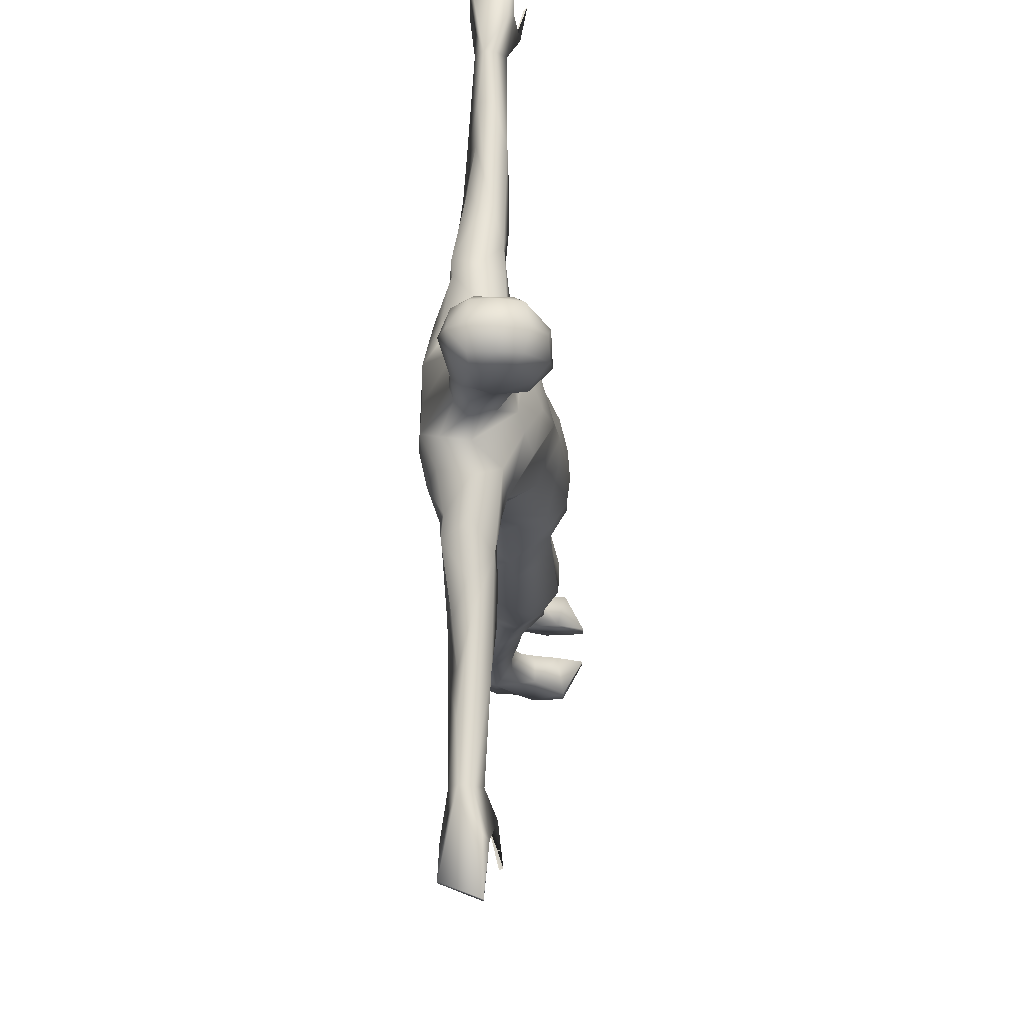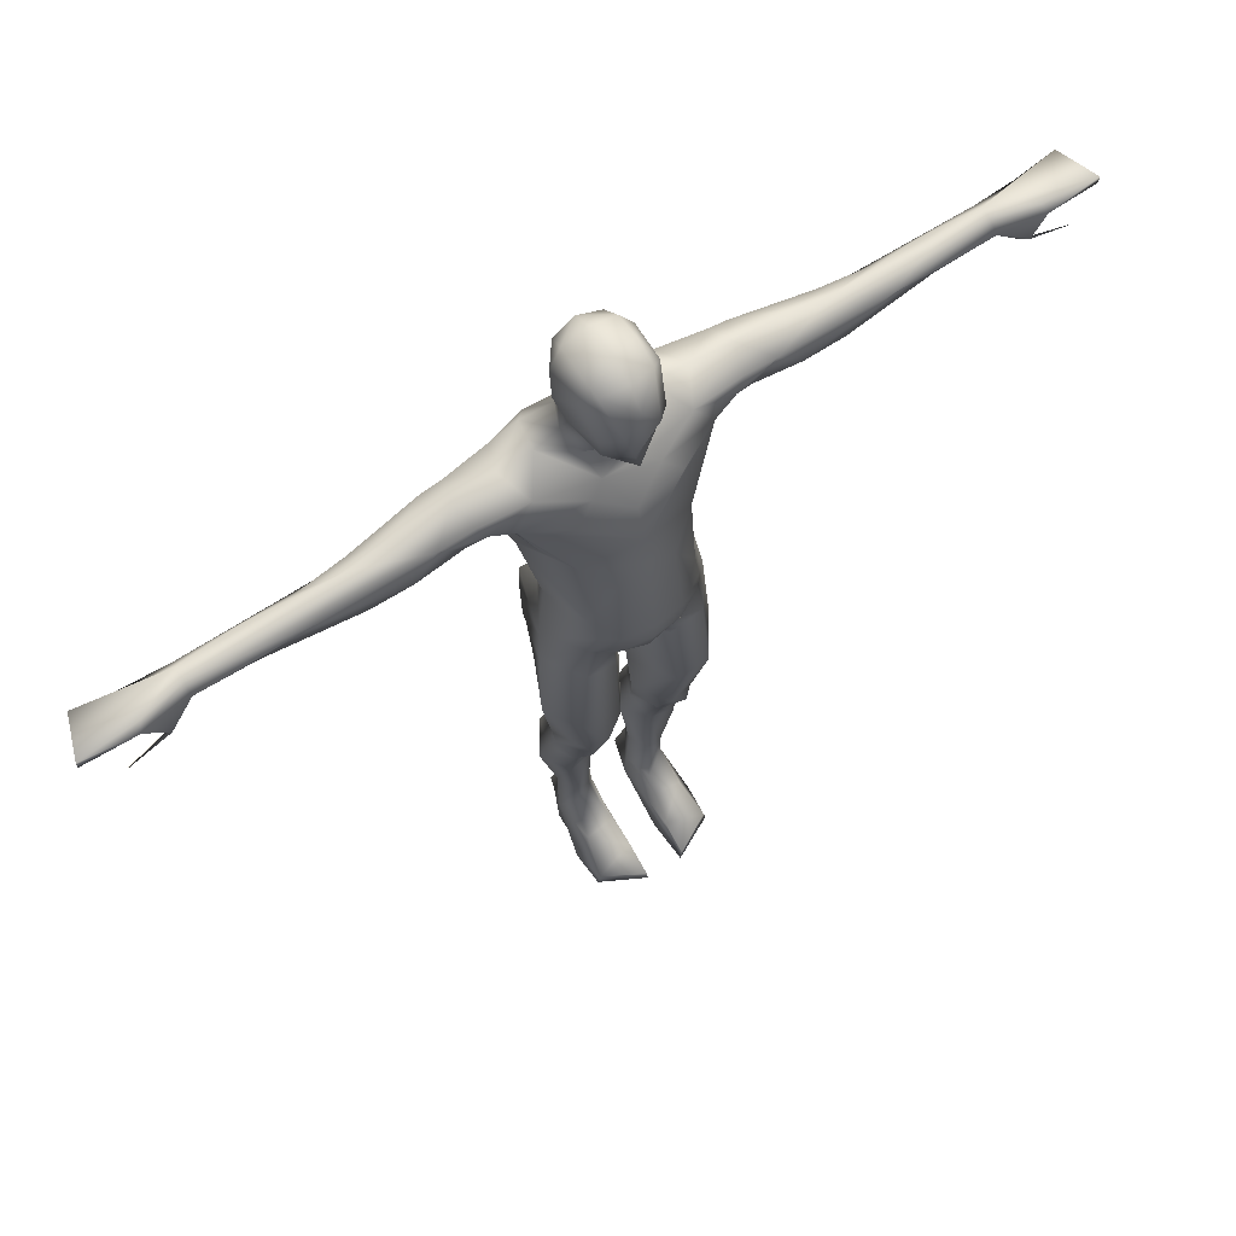
<metadata>
{"format":"obj","ext":"obj","renderer":"f3d","projection":"perspective","resolution":1024,"background":"white","views":[{"elev":69.4,"azim":-88.5,"up":"+Y"},{"elev":67.1,"azim":-32.5,"up":"+Y"}]}
</metadata>
<code>
v 1.163 7.36 1.209
v 1.053 5.636 0.8833
v 0.5539 7.301 1.215
v 0.6095 5.644 0.9627
v 1.617 7.364 0.5186
v 1.371 5.692 0.376
v 0.2089 5.659 0.3686
v 0.07316 7.182 0.4283
v 1.036 5.789 -0.2402
v 1.198 7.22 -0.4268
v 0.5099 7.132 -0.4274
v 0.5222 5.763 -0.2792
v 0.5174 4.923 0.6875
v 0.2912 5.016 0.2596
v 0.699 4.244 0.5292
v 0.3953 4.288 0.03211
v 1.287 5.013 0.3236
v 1.04 4.253 0.5144
v 1.315 4.313 0.06307
v 0.9395 5.305 0.9552
v 0.9877 5.21 -0.202
v 0.5735 5.197 -0.2195
v 0.6191 4.348 -0.4479
v 0.6283 3.505 0.3355
v 0.273 3.524 -0.1139
v 1.061 3.512 0.4255
v 1.404 3.541 -0.07294
v 1.054 3.65 -0.6393
v 0.5775 3.658 -0.6152
v 0.6357 1.925 0.283
v 0.4386 1.916 -0.03496
v 0.8827 1.927 0.2899
v 0.8508 1.917 -0.4273
v 0.6079 1.921 -0.4274
v 1.066 1.916 -0.09842
v 0.8482 1.368 -0.3899
v 0.9038 1.391 0.3058
v 0.6017 1.374 -0.43
v 0.3773 0.9767 -0.03499
v 0.5175 1.115 0.5248
v 0.8786 0.000726 -0.5741
v 1.106 0.000726 0.3857
v 1.127 0.2657 1.448
v 0.5445 0.000726 -0.5718
v 0.4139 0.000726 -0.1138
v 0.4801 0.1811 0.3579
v 0.3538 0.000726 1.862
v 0.3836 0.2748 1.86
v 1.181 0.000726 1.44
v 1.093 0.000726 -0.05328
v 1.46 9.876 0.2727
v 1.26 8.789 -0.578
v 0.4952 8.499 -0.5086
v 0.9592 10.43 -0.5698
v 1.122 9.84 -0.8682
v 0.3847 9.701 -0.9132
v 1.158 9.209 -0.8166
v 0.4106 8.968 -0.8455
v 0.0593 8.696 0.2447
v 0.5058 9.27 0.9494
v 0.9846 10.09 1.02
v 1.019 10.58 0.9961
v 1.28 11.13 0.1755
v 0.9719 11.09 0.9343
v 0.3797 10.96 -0.5484
v 0.8575 11.06 -0.4363
v 1.682 13.87 0.2489
v 1.732 13.69 0.007341
v 2.452 13.92 0.07244
v 2.257 14.42 0.09913
v 2.371 14.63 -0.3496
v 2.621 14.25 -0.8601
v 2.235 14.42 -0.8196
v 2.187 13.87 -0.8989
v 1.688 13.54 -1.035
v 2.115 14.1 0.1599
v 2.883 14.26 0.05146
v 2.111 13.63 -0.4803
v 1.827 13.45 -0.4923
v 0.333 14.4 0.384
v 0.8919 13.84 0.6642
v 1.356 14.37 0.1533
v 0.998 14.71 -0.3864
v 1.615 14.69 -0.3811
v 0.9105 14.63 -0.9405
v 1.4 14.38 -0.9744
v 0.6478 14.09 -1.298
v 4.068 13.83 0.1171
v 4.053 14.42 -0.3011
v 4 13.6 -0.2766
v 3.312 13.83 0.123
v 3.381 14.52 -0.3761
v 3.27 13.57 -0.344
v 4.001 14.18 -0.6223
v 3.97 13.85 -0.7077
v 4.878 14.2 -0.5051
v 4.889 14.21 0.05992
v 4.874 13.91 -0.665
v 6.829 13.83 -0.1619
v 6.826 14.03 0.000697
v 6.831 14.2 -0.187
v 6.832 14.24 -0.4248
v 6.823 13.86 -0.4395
v 6.812 14.05 -0.5849
v 0.6806 12.89 -1.281
v 1.306 12.92 -1.125
v 1.369 13.03 0.3529
v 0.98 12.66 0.7519
v 0.571 12.59 -1.197
v 1.174 12.57 -1.049
v 1.511 12.57 -0.1677
v 0.5897 14.17 0.5124
v 5.767 13.83 -0.062
v 5.751 14.25 -0.4898
v 5.756 14.32 -0.2152
v 5.765 13.72 -0.3824
v 0.4578 12.24 1.116
v 0.5318 10.57 1.295
v 0.507 10.16 1.302
v 0.7833 13.61 -1.321
v 1.515 13.8 -1.147
v 0.2395 14.68 0.2569
v 7.736 13.92 0.02659
v 7.692 14.04 0.1114
v 7.618 14.2 -0.006898
v 7.699 13.87 -0.7035
v 8.669 13.94 0.04228
v 8.67 14.12 0.04245
v 8.398 14.08 -0.7137
v 8.388 13.93 -0.7186
v 1.23 0.000726 0.7954
v 0.3851 0.525 1.284
v 0.2973 0.000726 1.049
v 0.9959 0.7002 0.8048
v 0.3243 0.4606 -0.0277
v 1.086 0.5806 -0.04613
v 0.9188 0.4982 -0.5986
v 0.4867 0.4604 -0.6091
v 0.4572 0.8686 0.7904
v 7.309 13.82 0.2328
v 7.271 13.59 0.05717
v 8.083 13.74 0.3413
v 8.08 13.61 0.2703
v 1.086 9.249 1.064
v 0.5204 8.918 1.02
v 0.04917 8.446 0.2858
v 1.53 9.224 0.3749
v 1.228 8.443 -0.5477
v 0.5114 8.273 -0.4758
v 0.4982 14.83 0.03062
v 0.5887 15.02 -0.3477
v 0.456 15.14 -0.692
v 0.5472 16.19 0.6389
v 0.2923 16.43 0.9039
v 0.4488 15.56 0.55
v 0.2201 15.51 -0.7485
v 0.239 15.23 0.3501
v 0.4346 15.72 -0.5575
v 0.6594 15.9 -0.000698
v 0.4477 17.13 0.4723
v 0.6614 16.85 0.2898
v 0.4577 17.15 -0.4501
v 0.6848 16.8 -0.3851
v 0.472 17.2 0.01117
v 0.4158 16.89 -0.744
v 0.719 16.22 -0.2752
v -1.163 7.36 1.209
v -1.053 5.636 0.8833
v -0.5539 7.301 1.215
v -0.6095 5.644 0.9627
v -1.617 7.364 0.5186
v -1.371 5.692 0.376
v -0.2089 5.659 0.3686
v -0.07316 7.182 0.4283
v -1.036 5.789 -0.2402
v -1.198 7.22 -0.4268
v -0.5099 7.132 -0.4274
v -0.5222 5.763 -0.2792
v -0.5174 4.923 0.6875
v -0.2912 5.016 0.2596
v -0.699 4.244 0.5292
v -0.3953 4.288 0.03211
v -1.287 5.013 0.3236
v -1.04 4.253 0.5144
v -1.315 4.313 0.06307
v -0.9395 5.305 0.9552
v -0.9877 5.21 -0.202
v -0.5735 5.197 -0.2195
v -0.6191 4.348 -0.4479
v -0.6283 3.505 0.3355
v -0.273 3.524 -0.1139
v -1.061 3.512 0.4255
v -1.404 3.541 -0.07294
v -1.054 3.65 -0.6393
v -0.5775 3.658 -0.6152
v -0.6357 1.925 0.283
v -0.4386 1.916 -0.03496
v -0.8827 1.927 0.2899
v -0.8508 1.917 -0.4273
v -0.6079 1.921 -0.4274
v -1.066 1.916 -0.09842
v -0.8482 1.368 -0.3899
v -0.9038 1.391 0.3058
v -0.6017 1.374 -0.43
v -0.3773 0.9767 -0.03499
v -0.5175 1.115 0.5248
v -0.8786 0.000726 -0.5741
v -1.106 0.000726 0.3857
v -1.127 0.2657 1.448
v -0.5445 0.000726 -0.5718
v -0.4139 0.000726 -0.1138
v -0.4801 0.1811 0.3579
v -0.3538 0.000726 1.862
v -0.3836 0.2748 1.86
v -1.181 0.000726 1.44
v -1.093 0.000726 -0.05328
v -1.46 9.876 0.2727
v -1.26 8.789 -0.578
v -0.4952 8.499 -0.5086
v -0.9592 10.43 -0.5698
v -1.122 9.84 -0.8682
v -0.3847 9.701 -0.9132
v -1.158 9.209 -0.8166
v -0.4106 8.968 -0.8455
v -0.0593 8.696 0.2447
v -0.5058 9.27 0.9494
v 0 9.053 -0.7836
v 0 8.728 -0.3281
v 0 9.022 0.7998
v -0.9846 10.09 1.02
v 0 9.628 -0.8334
v -1.019 10.58 0.9961
v -1.28 11.13 0.1755
v -0.9719 11.09 0.9343
v -0.3797 10.96 -0.5484
v 0 10.97 -0.5351
v 0 12.45 1.128
v -0.8575 11.06 -0.4363
v -1.682 13.87 0.2489
v -1.732 13.69 0.007341
v -2.452 13.92 0.07244
v -2.257 14.42 0.09913
v -2.371 14.63 -0.3496
v -2.621 14.25 -0.8601
v -2.235 14.42 -0.8196
v -2.187 13.87 -0.8989
v -1.688 13.54 -1.035
v -2.115 14.1 0.1599
v -2.883 14.26 0.05146
v -2.111 13.63 -0.4803
v 0 13.09 1.02
v -1.827 13.45 -0.4923
v 0 13.78 0.8017
v -0.333 14.4 0.384
v -0.8919 13.84 0.6642
v -1.356 14.37 0.1533
v -0.998 14.71 -0.3864
v -1.615 14.69 -0.3811
v -0.9105 14.63 -0.9405
v -1.4 14.38 -0.9744
v -0.6478 14.09 -1.298
v 0 13.91 -1.283
v -4.068 13.83 0.1171
v -4.053 14.42 -0.3011
v -4 13.6 -0.2766
v -3.312 13.83 0.123
v -3.381 14.52 -0.3761
v -3.27 13.57 -0.344
v -4.001 14.18 -0.6223
v -3.97 13.85 -0.7077
v -4.878 14.2 -0.5051
v -4.889 14.21 0.05992
v -4.874 13.91 -0.665
v -6.829 13.83 -0.1619
v -6.826 14.03 0.000697
v -6.831 14.2 -0.187
v -6.832 14.24 -0.4248
v -6.823 13.86 -0.4395
v -6.812 14.05 -0.5849
v -0.6806 12.89 -1.281
v 0 12.89 -1.252
v -1.306 12.92 -1.125
v -1.369 13.03 0.3529
v -0.98 12.66 0.7519
v -0.571 12.59 -1.197
v -1.174 12.57 -1.049
v -1.511 12.57 -0.1677
v -0.5897 14.17 0.5124
v -5.767 13.83 -0.062
v -5.751 14.25 -0.4898
v -5.765 13.72 -0.3824
v -0.4578 12.24 1.116
v -0.5318 10.57 1.295
v 0 9.417 1.166
v -0.507 10.16 1.302
v 0 10.5 1.35
v 0 10.01 1.31
v -0.7833 13.61 -1.321
v -1.515 13.8 -1.147
v -0.2329 15.15 -0.7909
v -7.736 13.92 0.02659
v -7.692 14.04 0.1114
v -7.618 14.2 -0.006898
v -7.699 13.87 -0.7035
v -8.669 13.94 0.04228
v -8.67 14.12 0.04245
v -8.398 14.08 -0.7137
v -8.388 13.93 -0.7186
v -1.23 0.000726 0.7954
v -0.3851 0.525 1.284
v -0.2973 0.000726 1.049
v -0.9959 0.7002 0.8048
v -0.3243 0.4606 -0.0277
v -1.086 0.5806 -0.04613
v -0.9188 0.4982 -0.5986
v -0.4867 0.4604 -0.6091
v -0.4572 0.8686 0.7904
v -7.309 13.82 0.2328
v -7.271 13.59 0.05717
v -8.083 13.74 0.3413
v -8.08 13.61 0.2703
v -1.086 9.249 1.064
v -0.5204 8.918 1.02
v -0.04917 8.446 0.2858
v -1.53 9.224 0.3749
v -1.228 8.443 -0.5477
v -0.5114 8.273 -0.4758
v -0.4982 14.83 0.03062
v -0.5887 15.02 -0.3477
v -0.456 15.14 -0.692
v 0 15.24 0.8461
v -0.1521 15.86 0.9522
v -0.5472 16.19 0.6389
v -0.2923 16.43 0.9039
v -0.4488 15.56 0.55
v -0.2201 15.51 -0.7485
v -0.239 15.23 0.3501
v -0.4346 15.72 -0.5575
v -0.6594 15.9 -0.000698
v 0 16.88 0.8582
v -0.4477 17.13 0.4723
v 0 17.22 0.5667
v -0.6614 16.85 0.2898
v -0.4577 17.15 -0.4501
v 0 17.3 -0.4371
v -0.6848 16.8 -0.3851
v -0.472 17.2 0.01117
v 0 17.34 0.09126
v 0 16.62 -0.9485
v 0 17.03 -0.8099
v -0.4158 16.89 -0.744
v -0.719 16.22 -0.2752
f 1 3 4
f 1 4 2
f 5 1 2
f 5 2 6
f 3 8 7
f 3 7 4
f 6 9 10
f 6 10 5
f 8 11 12
f 8 12 7
f 11 10 9
f 11 9 12
f 7 14 13
f 7 13 4
f 14 16 15
f 14 15 13
f 2 17 6
f 17 18 19
f 20 13 15
f 15 18 20
f 4 13 20
f 2 4 20
f 2 20 17
f 17 20 18
f 19 28 21
f 19 21 17
f 6 17 21
f 6 21 9
f 14 22 23
f 14 23 16
f 28 23 22
f 28 22 21
f 7 12 22
f 7 22 14
f 12 9 21
f 12 21 22
f 16 25 24
f 16 24 15
f 19 27 28
f 28 29 23
f 16 23 29
f 16 29 25
f 15 24 26
f 15 26 18
f 18 26 27
f 18 27 19
f 25 31 30
f 25 30 24
f 28 33 34
f 28 34 29
f 27 35 33
f 27 33 28
f 25 29 34
f 25 34 31
f 24 30 32
f 24 32 26
f 26 32 35
f 26 35 27
f 32 37 136
f 32 136 35
f 34 38 39
f 34 39 31
f 30 40 37
f 30 37 32
f 30 31 39
f 30 39 40
f 35 136 36
f 35 36 33
f 33 36 38
f 33 38 34
f 41 50 45
f 41 45 44
f 45 50 42
f 45 42 46
f 52 53 58
f 52 58 57
f 54 55 56
f 54 56 65
f 55 57 58
f 55 58 56
f 53 228 227
f 53 227 58
f 53 59 228
f 59 60 229
f 65 56 231
f 56 58 227
f 56 227 231
f 51 63 62
f 51 62 61
f 63 64 62
f 54 65 66
f 65 231 236
f 54 66 63
f 76 69 77
f 76 77 70
f 70 77 71
f 71 72 73
f 73 72 74
f 73 74 121
f 121 74 75
f 121 75 105
f 121 105 120
f 120 105 298
f 68 69 76
f 68 76 67
f 71 77 92
f 72 71 92
f 69 78 93
f 74 93 78
f 68 79 78
f 68 78 69
f 74 78 79
f 74 79 75
f 82 70 71
f 82 71 84
f 121 86 73
f 84 71 73
f 84 73 86
f 82 84 83
f 82 83 80
f 84 86 85
f 84 85 83
f 69 91 77
f 91 88 97
f 91 97 77
f 77 97 89
f 77 89 92
f 93 91 69
f 93 90 88
f 93 88 91
f 74 72 94
f 74 94 95
f 89 94 92
f 90 93 95
f 74 95 93
f 92 94 72
f 95 94 96
f 95 96 98
f 89 96 94
f 90 95 98
f 76 70 82
f 76 82 67
f 281 298 105
f 79 68 107
f 105 75 106
f 106 75 79
f 67 107 68
f 251 108 67
f 251 67 81
f 251 81 253
f 107 67 108
f 236 281 109
f 236 109 65
f 281 105 109
f 65 109 110
f 65 110 66
f 109 105 106
f 109 106 110
f 66 110 111
f 66 111 63
f 110 106 79
f 110 79 111
f 64 63 111
f 64 111 108
f 107 108 111
f 107 111 79
f 80 112 82
f 254 112 80
f 85 86 87
f 88 113 97
f 113 99 100
f 113 100 97
f 90 116 113
f 90 113 88
f 116 103 99
f 116 99 113
f 97 115 89
f 97 100 101
f 97 101 115
f 89 115 114
f 89 114 96
f 115 101 102
f 115 102 114
f 98 116 90
f 98 104 103
f 98 103 116
f 96 114 98
f 114 102 104
f 114 104 98
f 237 117 108
f 237 108 251
f 64 108 117
f 64 117 118
f 62 64 118
f 60 294 229
f 61 62 118
f 61 118 119
f 60 61 119
f 118 296 297
f 118 297 119
f 294 60 119
f 294 119 297
f 237 296 117
f 117 296 118
f 51 52 57
f 51 57 55
f 51 55 54
f 51 54 63
f 120 298 262
f 120 262 87
f 121 120 87
f 121 87 86
f 253 81 112
f 253 112 254
f 254 80 122
f 80 150 122
f 85 152 151
f 85 151 83
f 262 300 152
f 262 152 87
f 83 151 150
f 83 150 80
f 87 152 85
f 101 100 124
f 101 124 125
f 102 101 125
f 103 104 126
f 104 102 126
f 127 130 129
f 127 129 128
f 132 48 43
f 132 43 134
f 42 131 133
f 42 133 46
f 131 49 47
f 131 47 133
f 48 47 43
f 47 49 43
f 43 131 134
f 43 49 131
f 47 48 132
f 47 132 133
f 139 132 134
f 135 133 132
f 135 132 139
f 134 131 136
f 46 133 135
f 42 136 131
f 136 137 36
f 136 50 41
f 136 41 137
f 36 137 138
f 36 138 38
f 137 41 44
f 137 44 138
f 38 138 135
f 38 135 39
f 138 44 45
f 138 45 135
f 40 139 134
f 40 134 37
f 39 135 139
f 39 139 40
f 37 134 136
f 42 50 136
f 45 46 135
f 124 100 140
f 123 124 140
f 123 140 141
f 100 99 141
f 100 141 140
f 140 141 142
f 141 140 142
f 123 141 126
f 99 103 126
f 99 126 141
f 141 142 143
f 142 141 143
f 67 82 112
f 67 112 81
f 11 149 148
f 11 148 10
f 149 53 52
f 149 52 148
f 8 146 149
f 8 149 11
f 146 59 53
f 146 53 149
f 3 145 146
f 3 146 8
f 145 60 59
f 145 59 146
f 10 148 147
f 10 147 5
f 148 52 51
f 148 51 147
f 1 144 145
f 1 145 3
f 144 61 60
f 144 60 145
f 61 144 147
f 61 147 51
f 144 1 5
f 144 5 147
f 340 154 160
f 331 153 332
f 161 160 154
f 157 155 331
f 331 155 153
f 122 150 157
f 151 152 158
f 152 300 156
f 152 156 158
f 155 157 150
f 160 342 340
f 151 158 159
f 150 151 159
f 161 153 166
f 153 161 154
f 155 150 159
f 155 159 153
f 154 332 153
f 160 164 348
f 160 348 342
f 164 162 345
f 164 345 348
f 161 163 164
f 161 164 160
f 163 162 164
f 166 163 161
f 349 165 156
f 156 165 158
f 166 159 158
f 159 166 153
f 349 350 165
f 350 345 162
f 350 162 165
f 165 163 158
f 165 162 163
f 166 158 163
f 124 128 125
f 125 128 102
f 123 127 124
f 124 127 128
f 128 129 102
f 126 130 127
f 126 127 123
f 102 129 126
f 129 130 126
f 167 168 170
f 167 170 169
f 171 172 168
f 171 168 167
f 169 170 173
f 169 173 174
f 172 171 176
f 172 176 175
f 174 173 178
f 174 178 177
f 177 178 175
f 177 175 176
f 173 170 179
f 173 179 180
f 180 179 181
f 180 181 182
f 168 172 183
f 183 185 184
f 186 181 179
f 181 186 184
f 170 186 179
f 168 186 170
f 168 183 186
f 183 184 186
f 185 183 187
f 185 187 194
f 172 175 187
f 172 187 183
f 180 182 189
f 180 189 188
f 194 187 188
f 194 188 189
f 173 180 188
f 173 188 178
f 178 188 187
f 178 187 175
f 182 181 190
f 182 190 191
f 185 194 193
f 194 189 195
f 182 191 195
f 182 195 189
f 181 184 192
f 181 192 190
f 184 185 193
f 184 193 192
f 191 190 196
f 191 196 197
f 194 195 200
f 194 200 199
f 193 194 199
f 193 199 201
f 191 197 200
f 191 200 195
f 190 192 198
f 190 198 196
f 192 193 201
f 192 201 198
f 198 201 314
f 198 314 203
f 200 197 205
f 200 205 204
f 196 198 203
f 196 203 206
f 196 206 205
f 196 205 197
f 201 199 202
f 201 202 314
f 199 200 204
f 199 204 202
f 207 210 211
f 207 211 216
f 211 212 208
f 211 208 216
f 218 223 224
f 218 224 219
f 220 235 222
f 220 222 221
f 221 222 224
f 221 224 223
f 219 224 227
f 219 227 228
f 219 228 59
f 219 59 225
f 225 59 229
f 225 229 226
f 235 231 222
f 222 231 227
f 222 227 224
f 217 230 232
f 217 232 233
f 233 232 234
f 220 238 235
f 235 236 231
f 220 233 238
f 248 242 249
f 248 249 241
f 242 243 249
f 243 245 244
f 245 299 246
f 245 246 244
f 299 247 246
f 299 298 280
f 299 280 247
f 240 239 248
f 240 248 241
f 243 267 249
f 244 267 243
f 241 268 250
f 246 250 268
f 240 241 250
f 240 250 252
f 246 247 252
f 246 252 250
f 256 258 243
f 256 243 242
f 299 245 260
f 258 260 245
f 258 245 243
f 256 257 258
f 258 257 259
f 258 259 260
f 241 249 266
f 266 249 272
f 266 272 263
f 249 267 264
f 249 264 272
f 268 241 266
f 268 266 263
f 268 263 265
f 246 270 269
f 246 269 244
f 264 267 269
f 265 270 268
f 246 268 270
f 267 244 269
f 270 273 271
f 270 271 269
f 264 269 271
f 265 273 270
f 248 239 256
f 248 256 242
f 281 280 298
f 252 283 240
f 280 282 247
f 282 252 247
f 239 240 283
f 251 255 239
f 251 239 284
f 251 253 255
f 283 284 239
f 236 235 285
f 236 285 281
f 281 285 280
f 235 238 286
f 235 286 285
f 285 286 282
f 285 282 280
f 238 233 287
f 238 287 286
f 286 287 252
f 286 252 282
f 234 284 287
f 234 287 233
f 283 252 287
f 283 287 284
f 254 257 256
f 254 256 288
f 259 261 260
f 263 272 289
f 289 272 275
f 289 275 274
f 265 263 289
f 265 289 291
f 291 289 274
f 291 274 278
f 272 264 276
f 272 276 275
f 264 271 290
f 264 290 276
f 276 290 277
f 273 265 291
f 273 291 278
f 273 278 279
f 271 273 290
f 290 273 279
f 290 279 277
f 237 251 284
f 237 284 292
f 234 293 292
f 234 292 284
f 232 293 234
f 226 229 294
f 230 295 293
f 230 293 232
f 226 294 295
f 226 295 230
f 293 295 297
f 293 297 296
f 294 297 295
f 237 292 296
f 292 293 296
f 217 221 223
f 217 223 218
f 217 233 220
f 217 220 221
f 298 261 262
f 299 260 261
f 299 261 298
f 253 254 288
f 253 288 255
f 254 122 328
f 254 328 257
f 259 257 329
f 259 329 330
f 262 261 300
f 257 328 329
f 261 259 330
f 261 330 300
f 276 303 302
f 276 302 275
f 277 303 276
f 278 304 279
f 279 304 277
f 305 306 307
f 305 307 308
f 310 312 209
f 310 209 214
f 208 212 311
f 208 311 309
f 309 311 213
f 309 213 215
f 214 209 213
f 213 209 215
f 209 312 309
f 209 309 215
f 213 311 310
f 213 310 214
f 317 312 310
f 313 317 310
f 313 310 311
f 312 314 309
f 212 313 311
f 208 309 314
f 314 202 315
f 314 315 207
f 314 207 216
f 202 204 316
f 202 316 315
f 315 316 210
f 315 210 207
f 204 205 313
f 204 313 316
f 316 313 211
f 316 211 210
f 206 203 312
f 206 312 317
f 205 206 317
f 205 317 313
f 203 314 312
f 208 314 216
f 211 313 212
f 302 318 275
f 301 319 318
f 301 318 302
f 275 318 319
f 275 319 274
f 318 320 319
f 319 320 318
f 301 304 319
f 274 319 304
f 274 304 278
f 319 321 320
f 320 321 319
f 239 255 288
f 239 288 256
f 177 176 326
f 177 326 327
f 327 326 218
f 327 218 219
f 174 177 327
f 174 327 324
f 324 327 219
f 324 219 225
f 169 174 324
f 169 324 323
f 323 324 225
f 323 225 226
f 176 171 325
f 176 325 326
f 326 325 217
f 326 217 218
f 167 169 323
f 167 323 322
f 322 323 226
f 322 226 230
f 230 217 325
f 230 325 322
f 322 325 171
f 322 171 167
f 340 341 334
f 340 334 154
f 331 335 337
f 335 332 333
f 334 332 154
f 343 334 341
f 122 157 337
f 122 337 328
f 329 338 330
f 300 336 156
f 328 337 329
f 330 338 336
f 330 336 300
f 331 337 157
f 336 349 156
f 341 340 342
f 329 339 338
f 337 339 329
f 343 352 333
f 333 334 343
f 335 339 337
f 335 333 339
f 334 333 332
f 341 342 348
f 341 348 347
f 347 348 345
f 347 345 344
f 343 341 347
f 343 347 346
f 346 347 344
f 352 343 346
f 349 336 351
f 336 338 351
f 352 338 339
f 335 331 332
f 339 333 352
f 349 351 350
f 350 351 344
f 350 344 345
f 351 338 346
f 351 346 344
f 352 346 338
f 302 303 306
f 303 277 306
f 301 302 305
f 302 306 305
f 306 277 307
f 304 301 305
f 304 305 308
f 277 304 307
f 307 304 308

</code>
